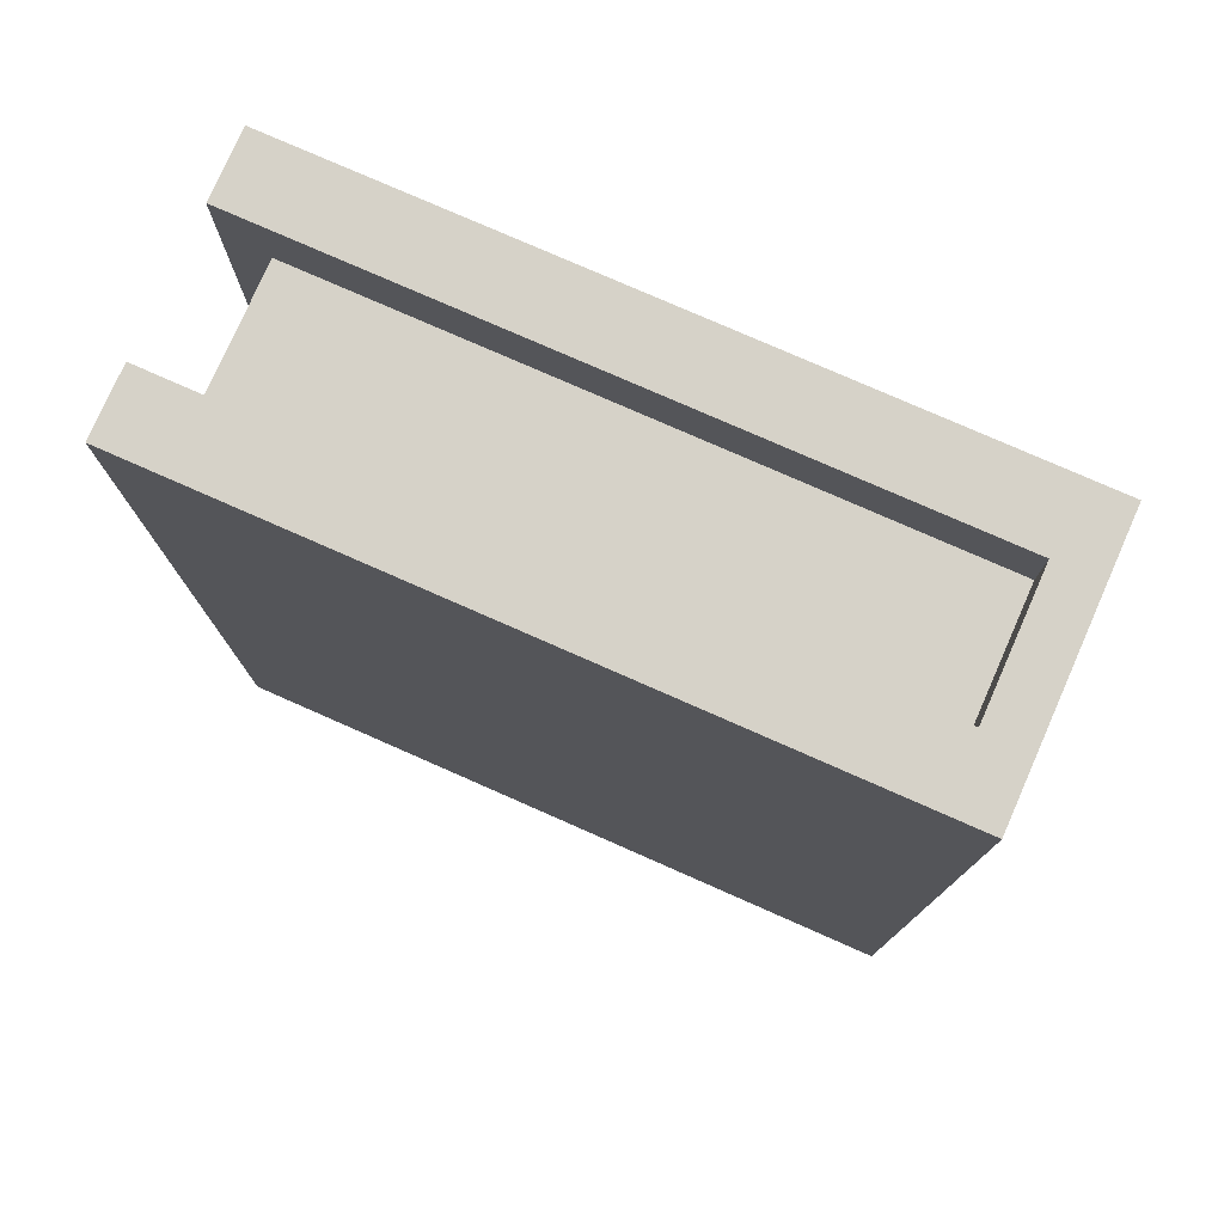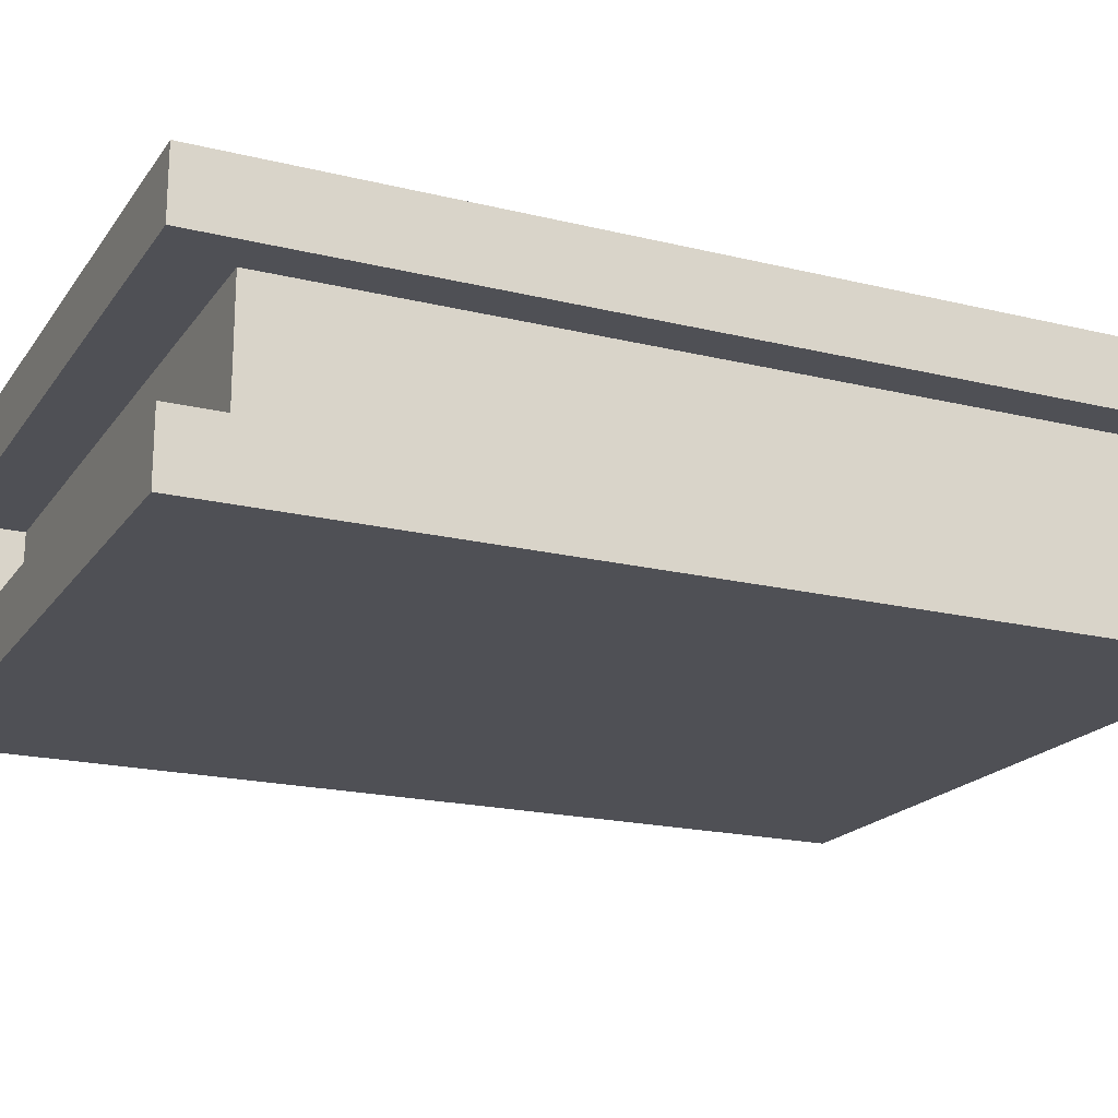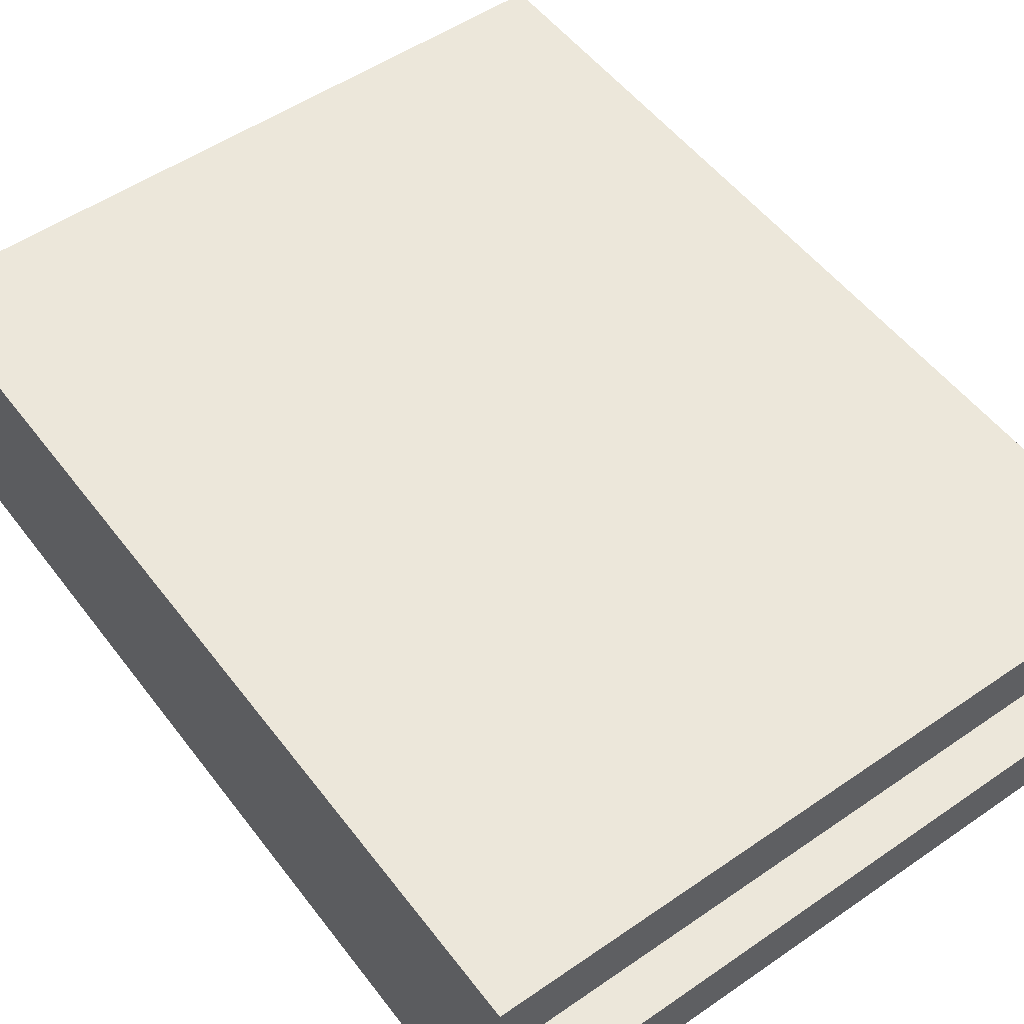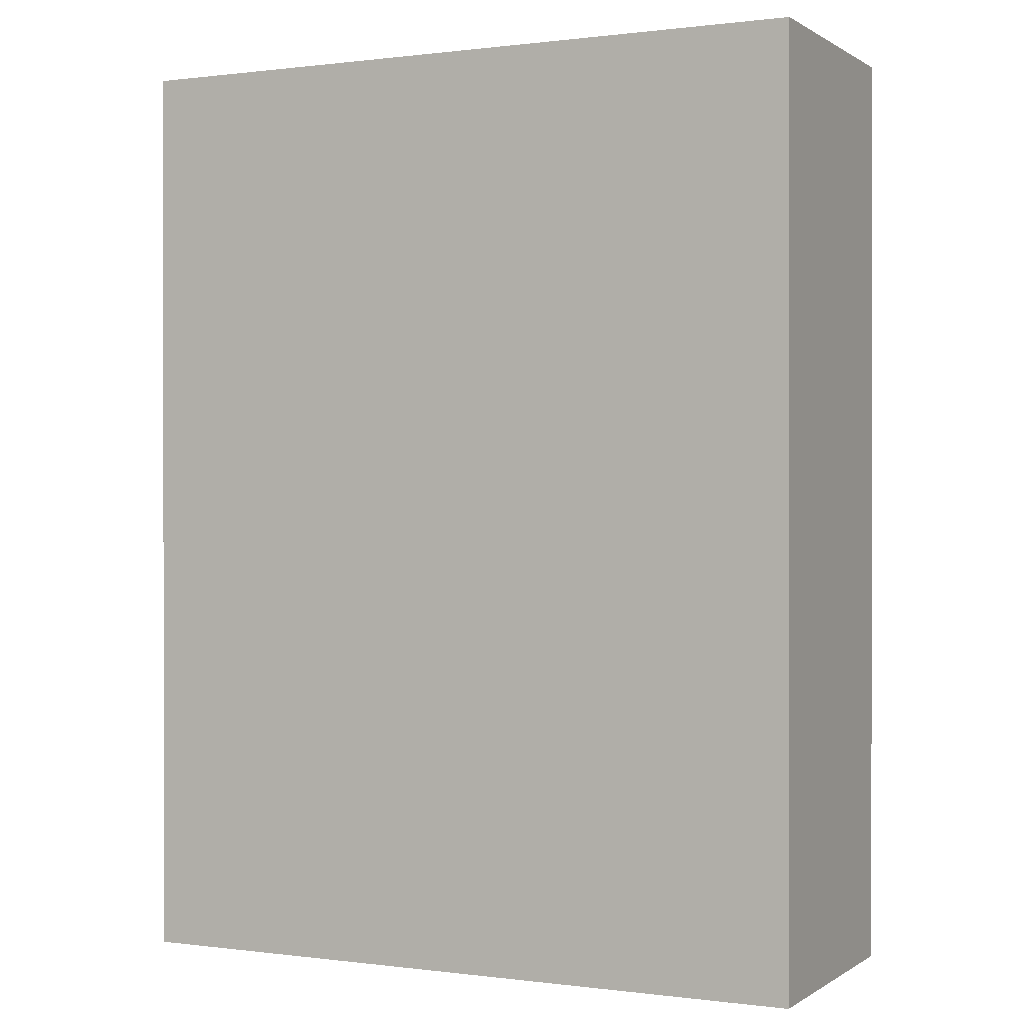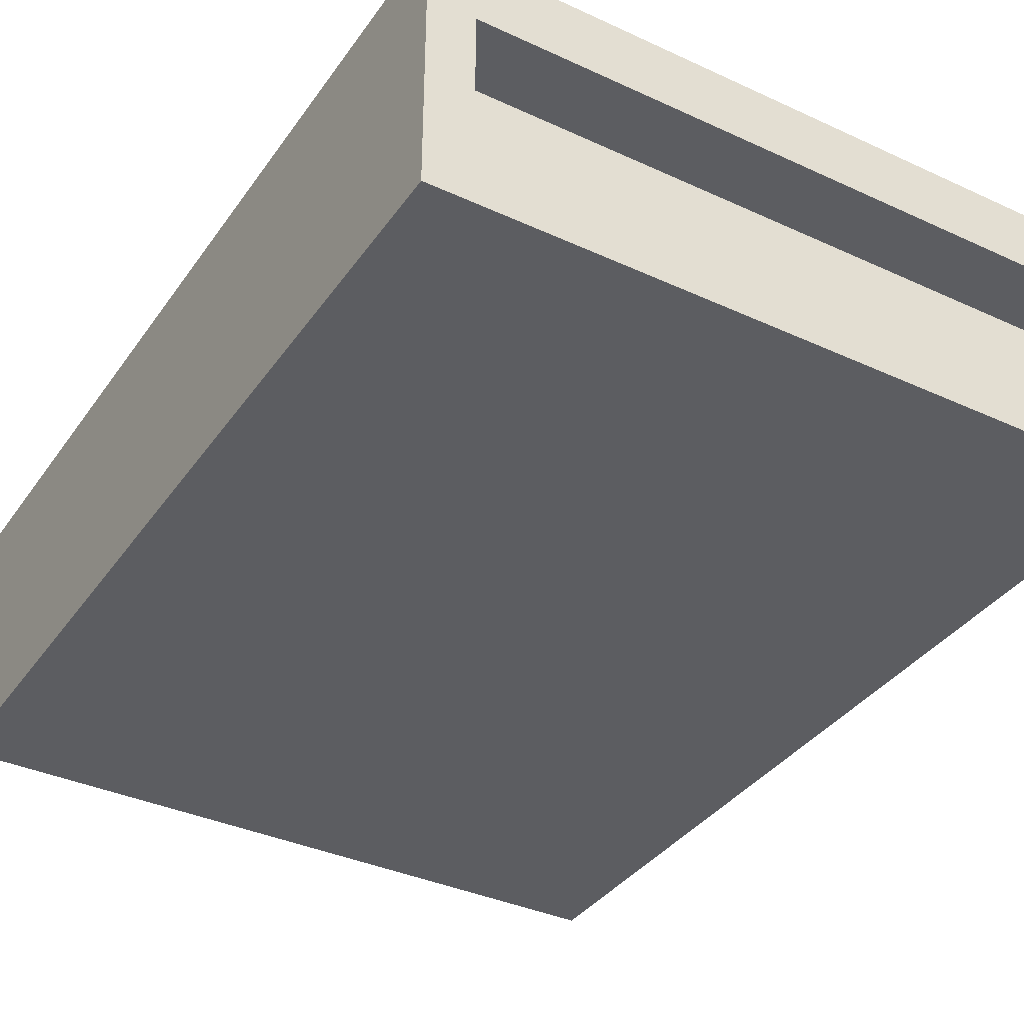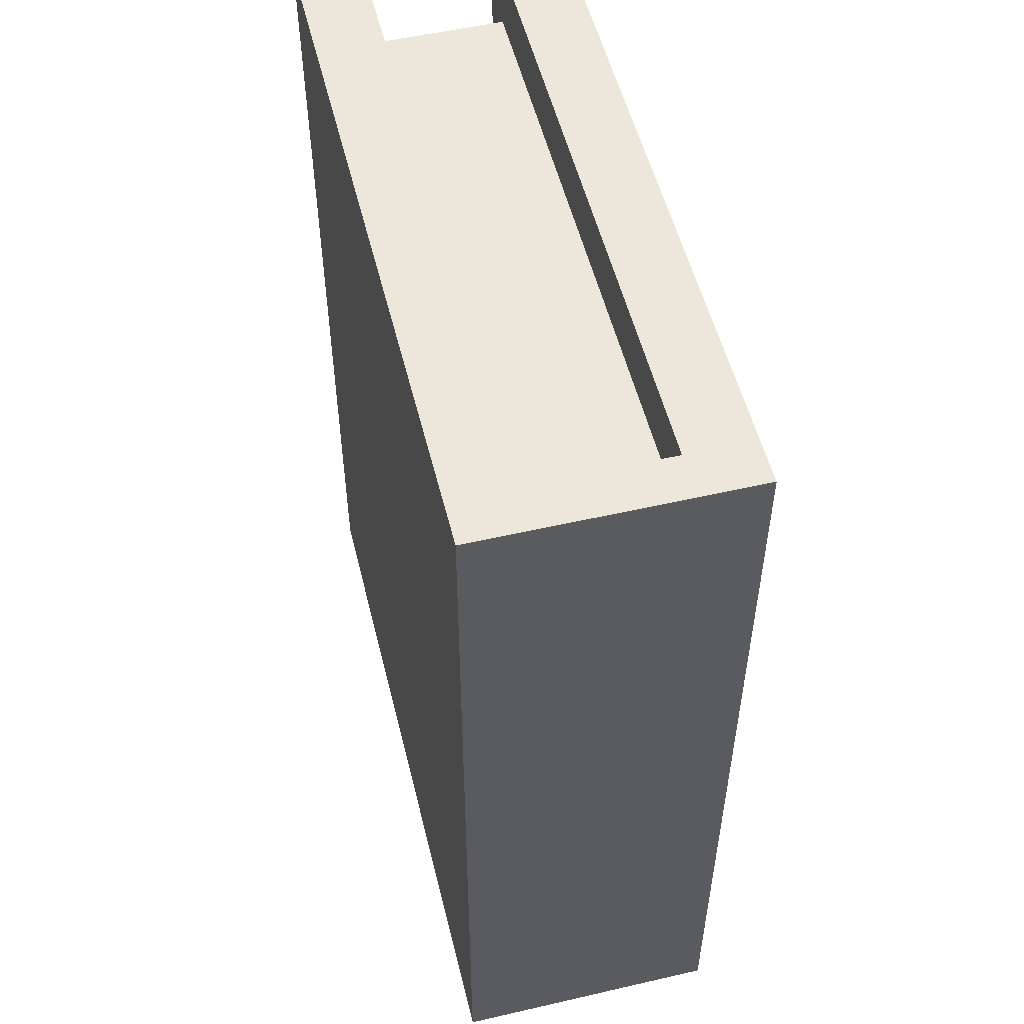
<metadata>
{"format":"obj","ext":"obj","renderer":"f3d","projection":"perspective","resolution":1024,"background":"white","views":[{"elev":77.5,"azim":-156.2,"up":"+Z"},{"elev":-19.3,"azim":65.3,"up":"+Y"},{"elev":52.9,"azim":-36.4,"up":"+Y"},{"elev":0.3,"azim":-153.9,"up":"+Z"},{"elev":-36.8,"azim":-30.8,"up":"+Y"},{"elev":53.6,"azim":-103.8,"up":"+Z"}]}
</metadata>
<code>
v -14 3 18
v 14 3 18
v 14 9 18
v -14 9 18
v -14 3 21
v 16 3 21
v 16 3 -21
v 14 3 -18
v 14 9 -18
v 16 9 21
v -14 9 21
v -16 12 21
v -16 0 21
v 16 0 21
v 16 0 -21
v -14 3 -21
v -14 3 -18
v -14 9 -18
v -14 9 -21
v 16 9 -21
v 16 12 -21
v 16 12 21
v -16 12 -21
v -16 0 -21
v -8 12 -13
v -8 12 -8
v 8 12 -8
v 8 12 -13
f 1 2 3
f 1 3 4
f 1 4 5
f 1 5 6
f 1 6 2
f 2 6 7
f 2 7 8
f 2 8 9
f 2 9 3
f 3 9 10
f 3 10 11
f 3 11 4
f 4 11 5
f 5 11 12
f 5 12 13
f 5 13 6
f 6 13 14
f 6 14 7
f 7 14 15
f 7 15 16
f 7 16 17
f 7 17 8
f 8 17 18
f 8 18 9
f 9 18 19
f 9 19 20
f 9 20 10
f 10 20 21
f 10 21 22
f 10 22 11
f 11 22 12
f 12 22 23
f 12 23 13
f 13 23 24
f 13 24 14
f 14 24 15
f 15 24 16
f 16 24 19
f 16 19 17
f 17 19 18
f 20 19 23
f 20 23 21
f 21 23 22
f 19 24 23
f 25 26 27
f 25 27 28

</code>
